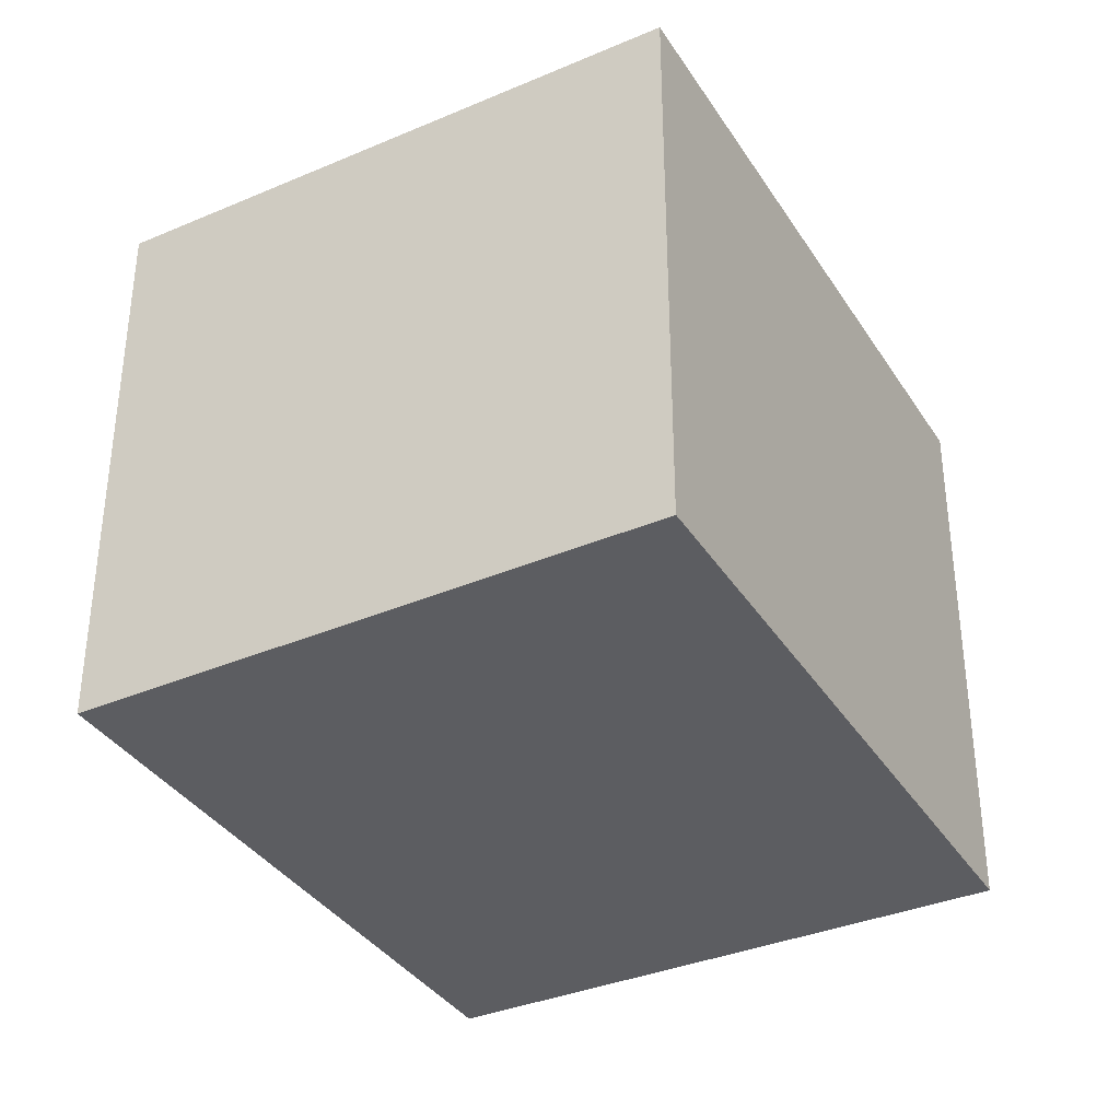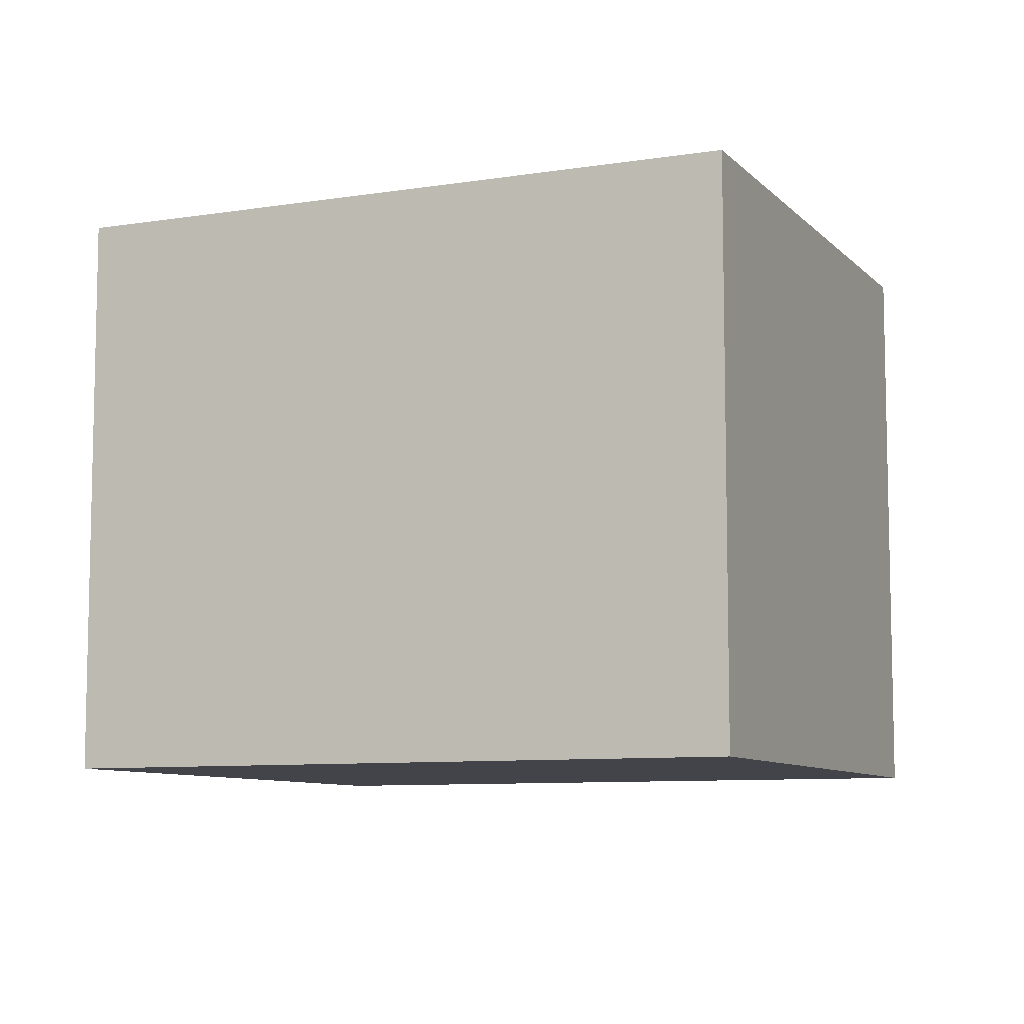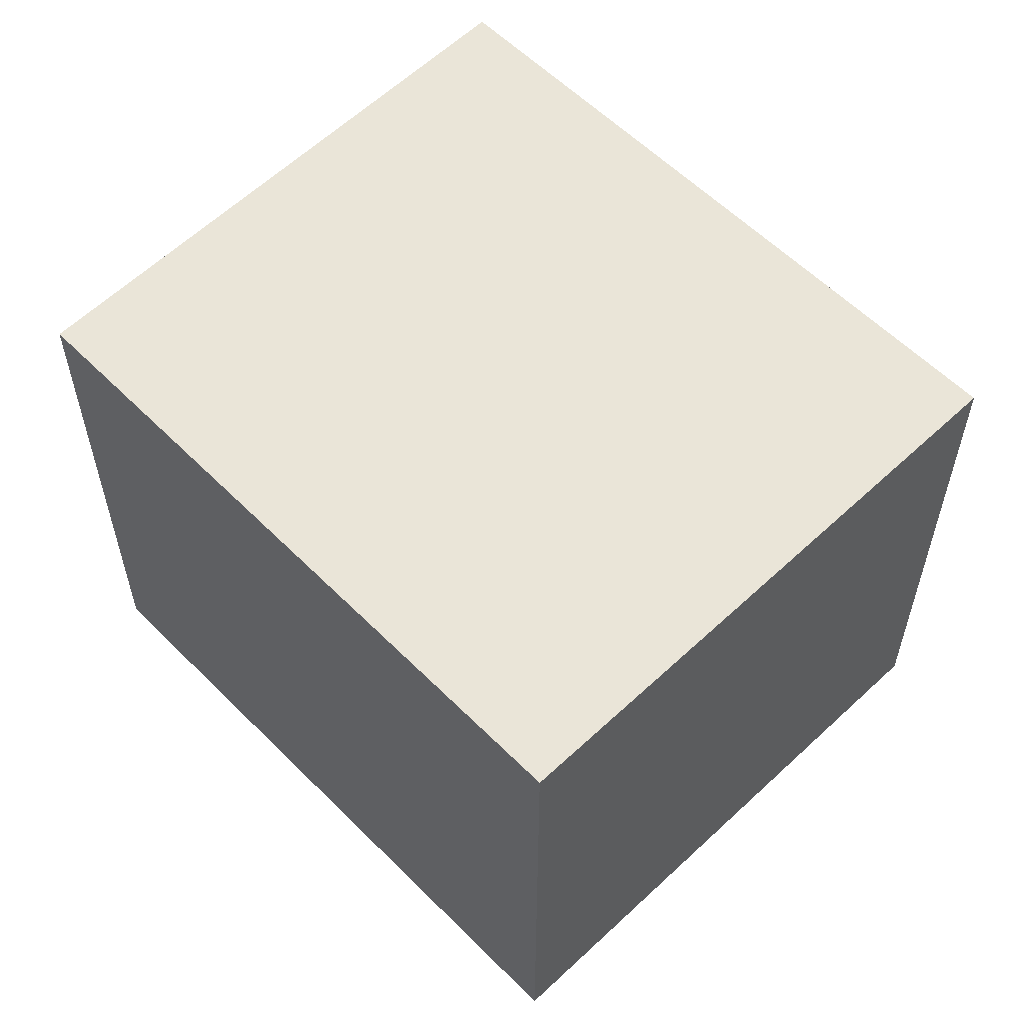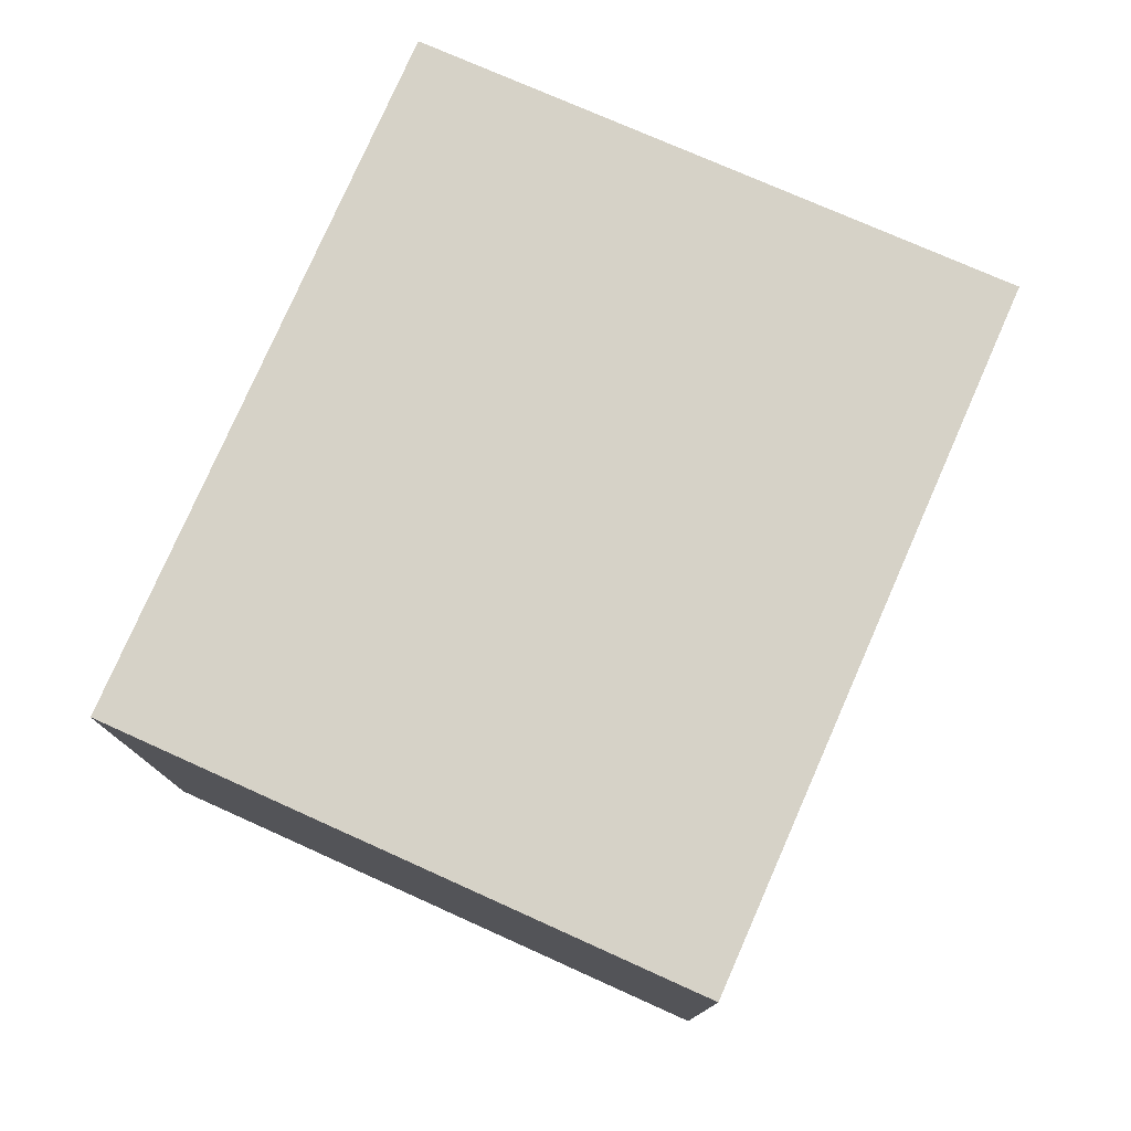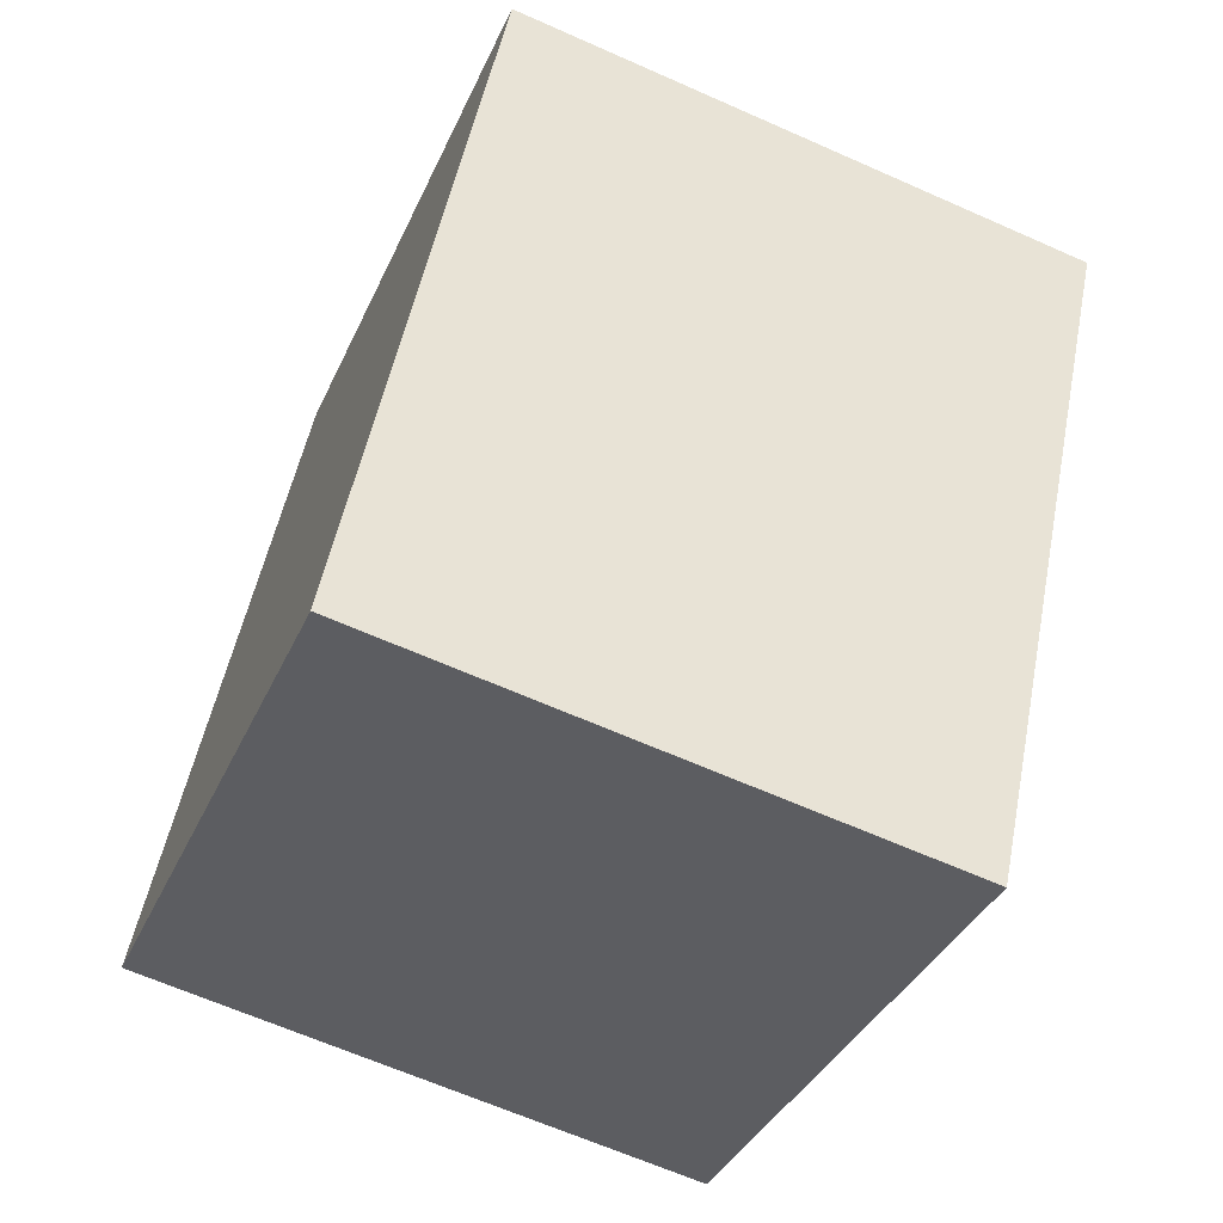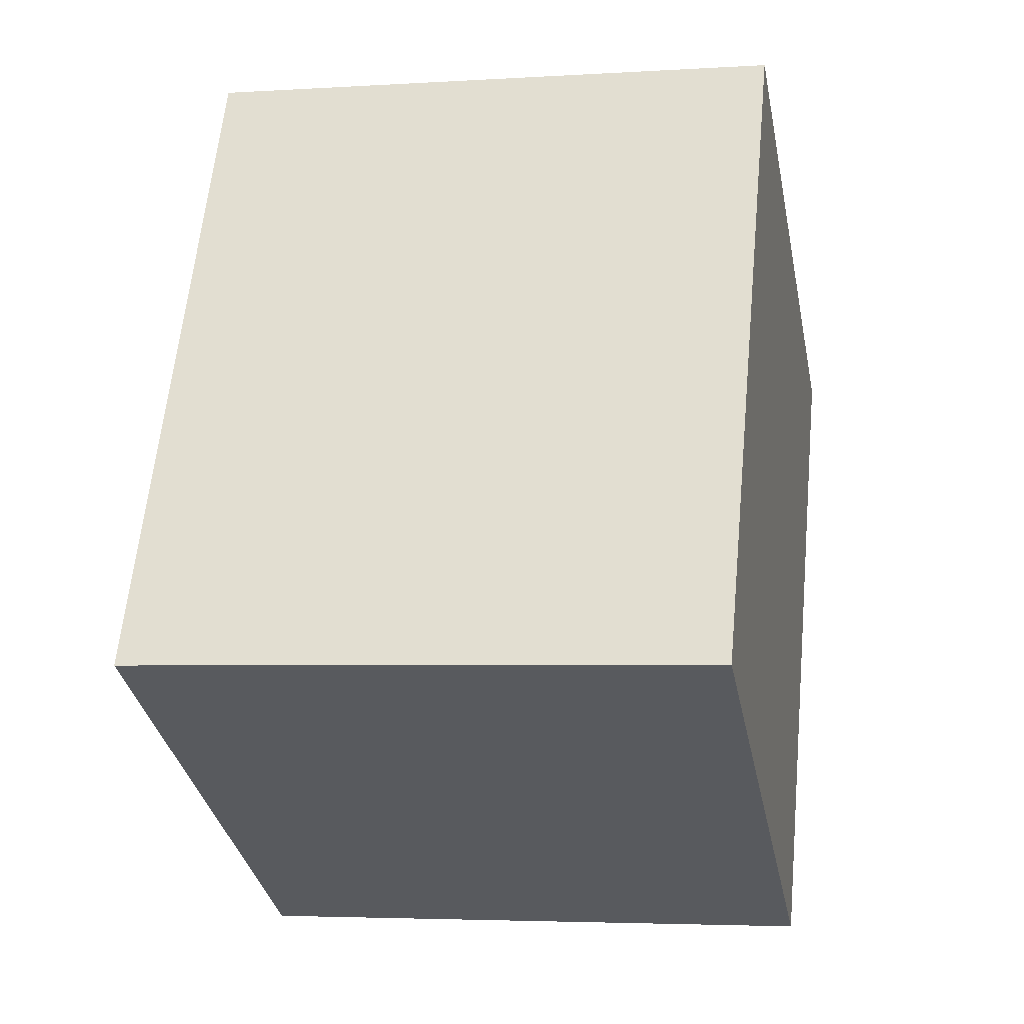
<metadata>
{"format":"obj","ext":"obj","renderer":"f3d","projection":"perspective","resolution":1024,"background":"white","views":[{"elev":-36.4,"azim":56.2,"up":"+Y"},{"elev":-8.4,"azim":141.4,"up":"+Y"},{"elev":58.8,"azim":-16.9,"up":"+Y"},{"elev":78.6,"azim":51.3,"up":"+Y"},{"elev":-64.9,"azim":65.9,"up":"+Z"},{"elev":-3.9,"azim":-78.1,"up":"+Z"}]}
</metadata>
<code>
v  0 2.842 1.74e-16
v  4.221 2.842 1.684
v  2.612 2.842 -1.384
v  1.568 2.842 3.038
v  0 0 0
v  1.568 -1.86e-16 3.038
v  4.221 -1.031e-16 1.684
v  2.612 8.475e-17 -1.384
g defaultobject
f 1 2 3
f 2 1 4
f 5 4 1
f 4 5 6
f 6 2 4
f 2 6 7
f 7 3 2
f 3 7 8
f 8 1 3
f 1 8 5
f 5 7 6
f 7 5 8

</code>
